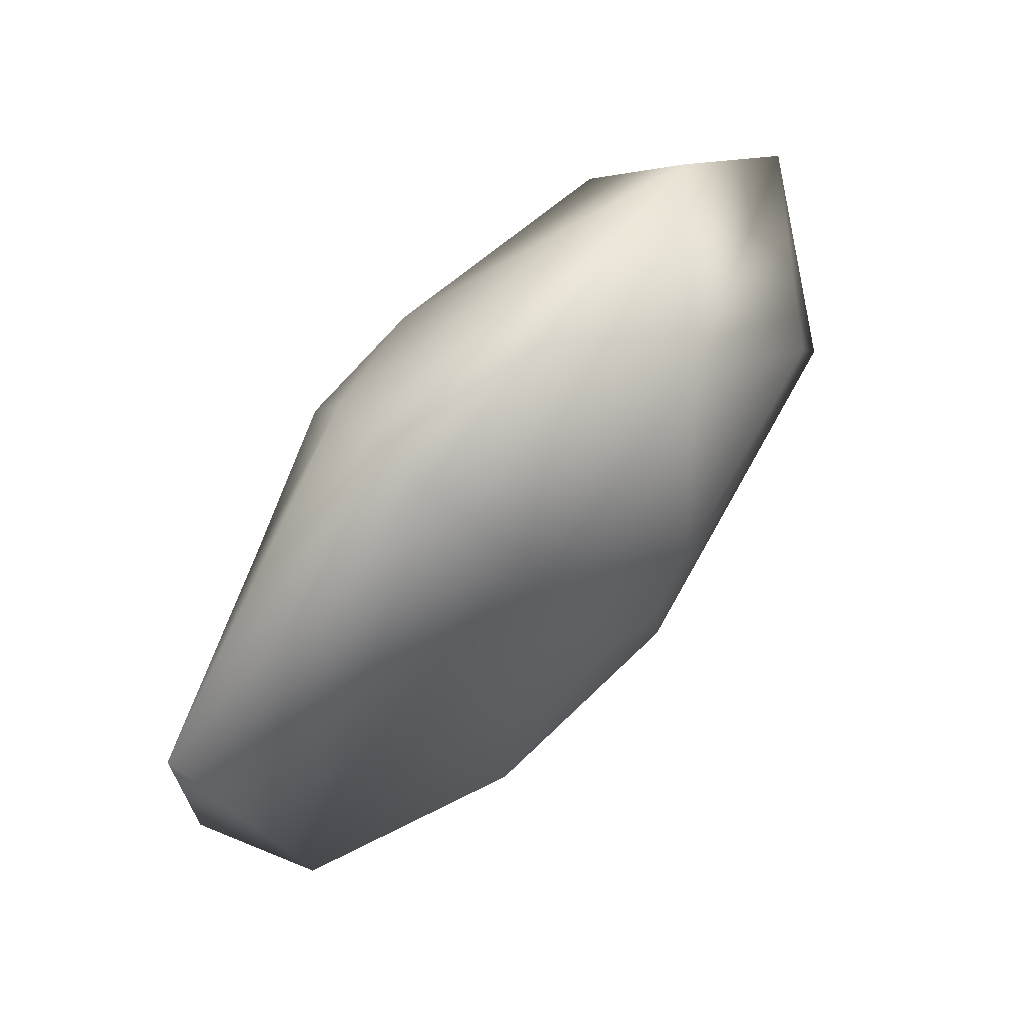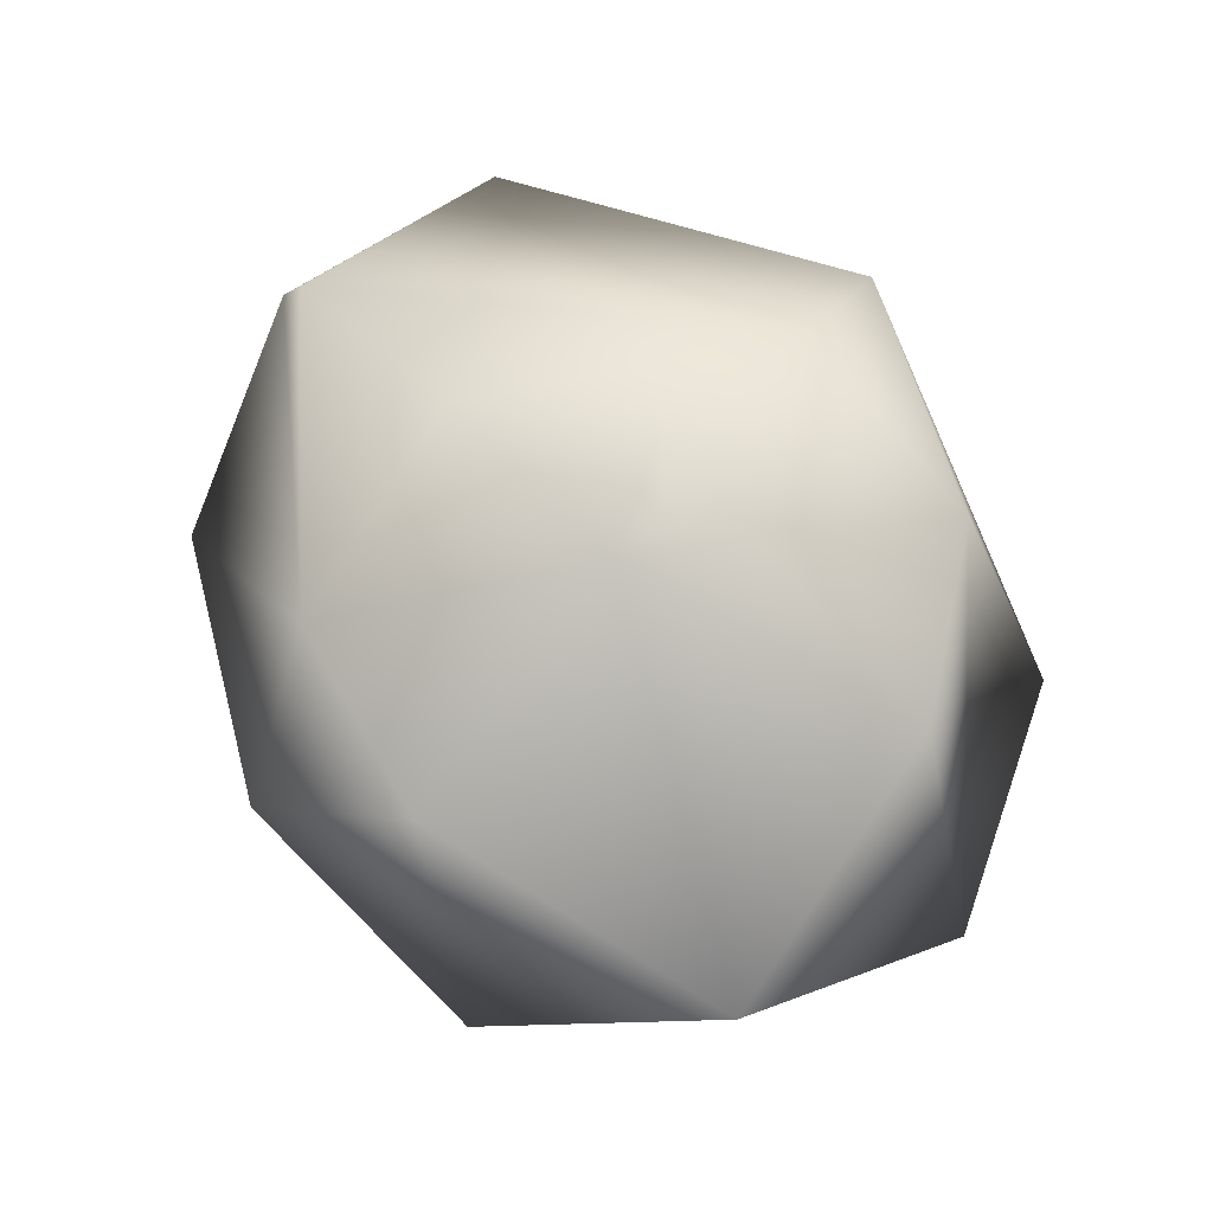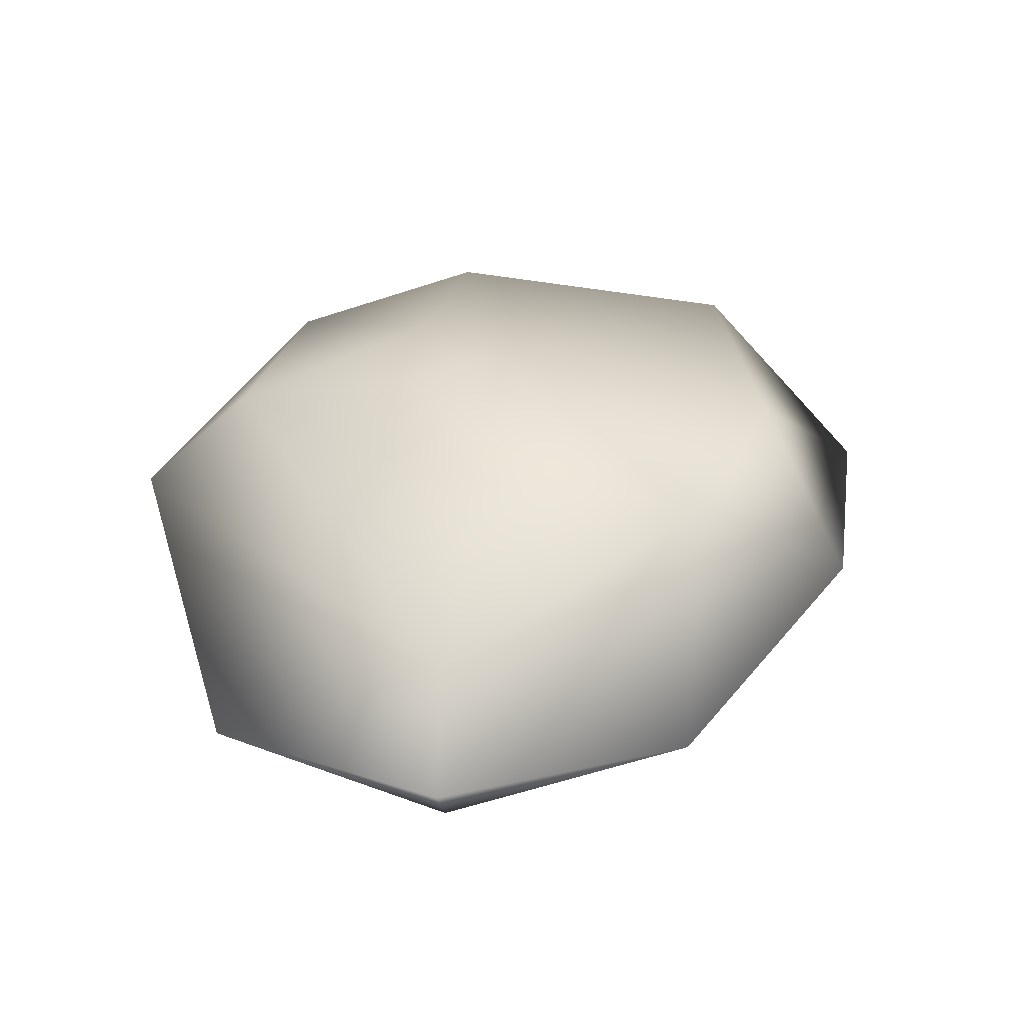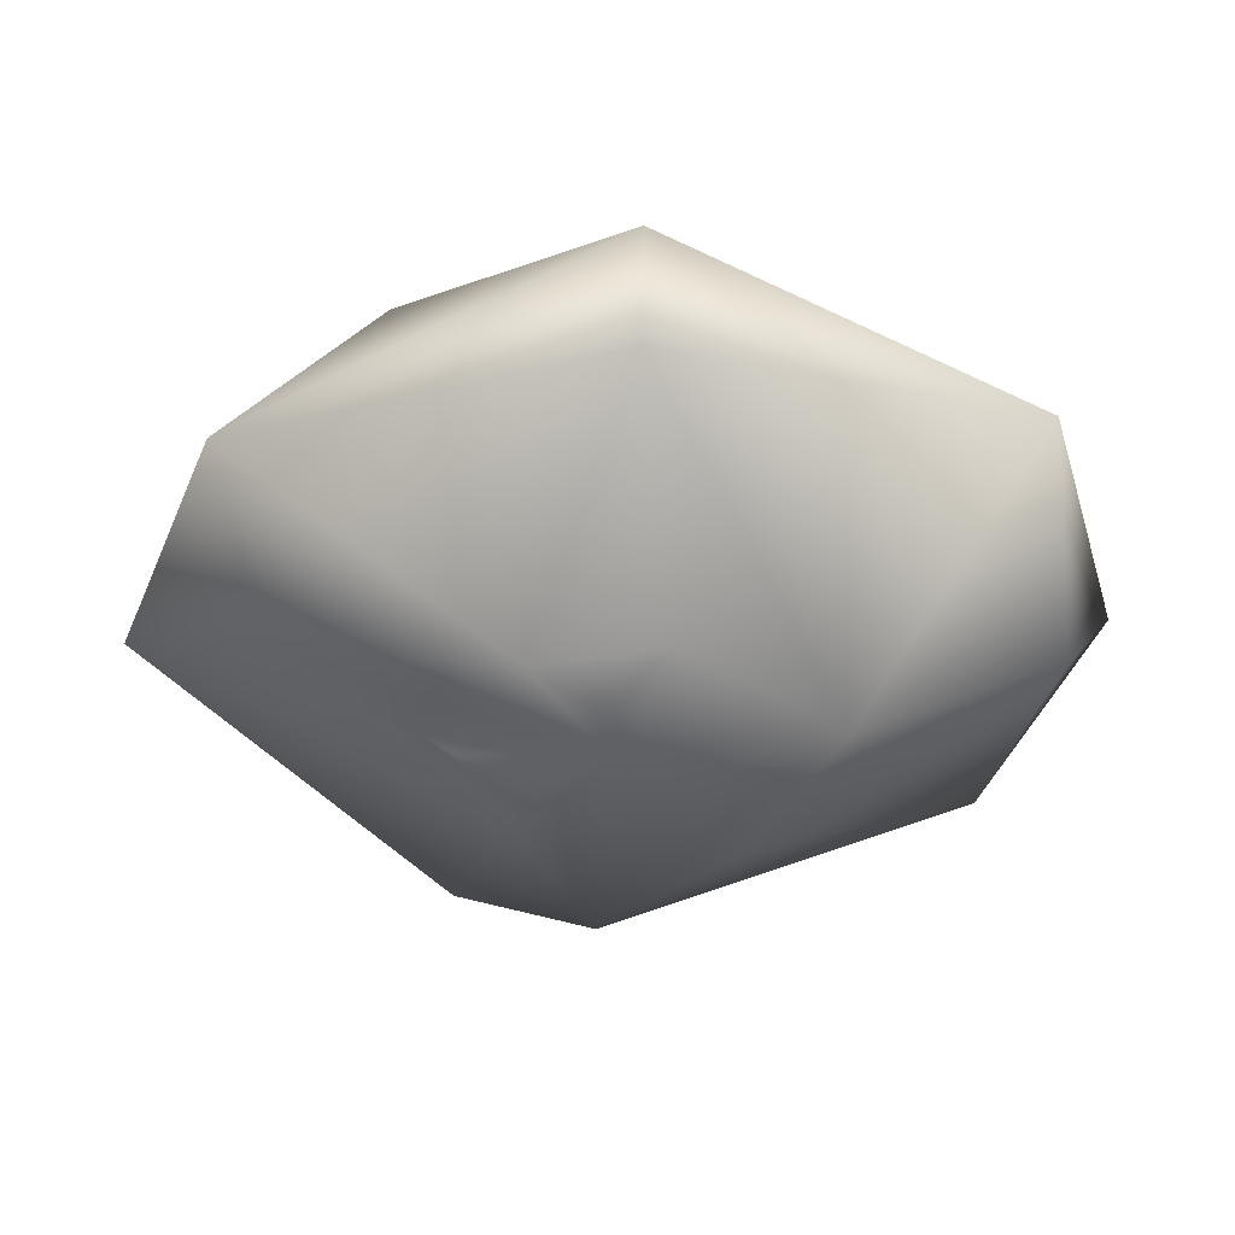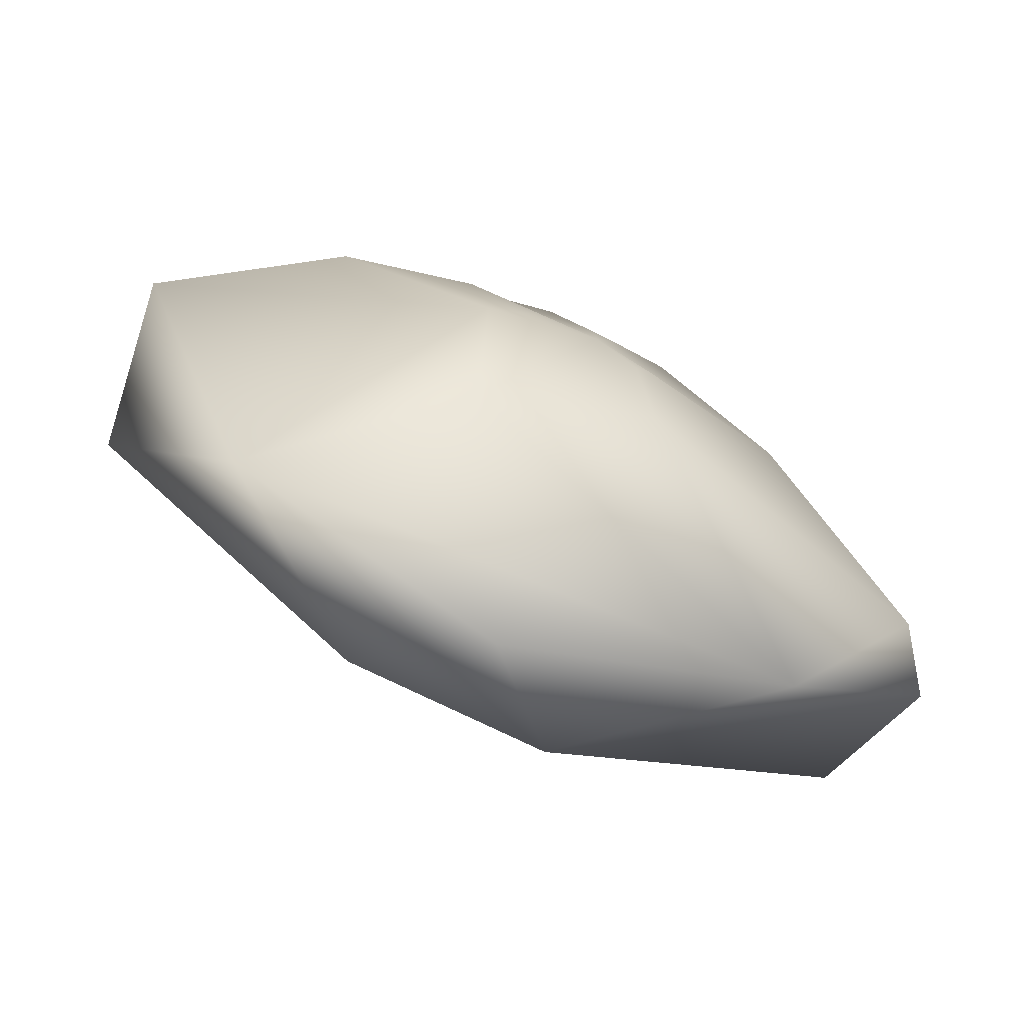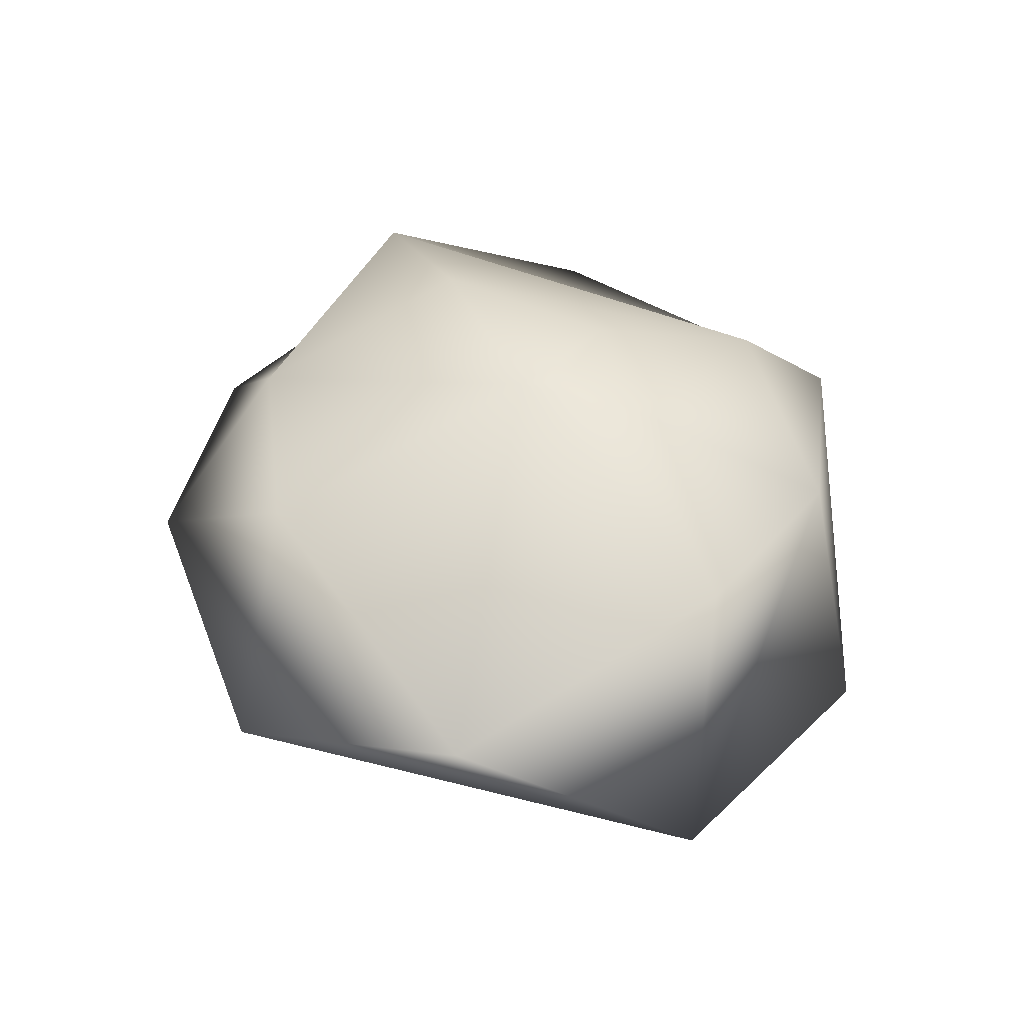
<metadata>
{"format":"obj","ext":"obj","renderer":"f3d","projection":"perspective","resolution":1024,"background":"white","views":[{"elev":68.6,"azim":132.7,"up":"+Z"},{"elev":78.9,"azim":-120.7,"up":"+Y"},{"elev":33.9,"azim":113.5,"up":"+Y"},{"elev":-49.3,"azim":17.3,"up":"+Y"},{"elev":-76.7,"azim":-25.8,"up":"+Z"},{"elev":47.2,"azim":-96.6,"up":"+Y"}]}
</metadata>
<code>
g default
v 0.1286 -0.08768 -0.0795
v 0.09342 -0.08768 -0.1094
v 0.1425 -0.046 -0.3733
v -0.254 -0.07189 -0.157
v -0.1512 -0.08768 -0.04179
v -0.1589 -0.08768 0
v -0.2986 -0.07189 0.08256
v -0.09702 -0.07189 0.2541
v -0 -0.08768 0.1353
v 0.04911 -0.08768 0.1286
v 0 -0.09299 0
v -0.222 0.0333 -0.5814
v 0.1845 -0.07189 0.2161
v 0.4387 -0.046 -0.1213
v -0.5812 0.0333 0.3593
v -0.5898 0.2708 0.6908
v 0.2797 0.1424 0.7326
v 0.8609 0.1424 -0.2381
v 0.9544 0.2708 -0.2639
v 0.5898 0.2708 -0.6908
v -0.5972 0.3382 -0.6995
v -0.9544 0.2708 0.2639
v 0.9544 0.2708 0.2639
v 0 0.4057 -0.8539
v 0.3101 0.4057 0.8121
v -0.8609 0.534 -0.2381
v -0.254 0.5917 0.6652
v 0.8609 0.534 -0.2381
v 0.222 0.6431 -0.5814
v -0.222 0.6431 -0.5814
v -0.5812 0.6431 0.3593
v 0.222 0.6431 0.5814
v 0.4387 0.7224 -0.1213
v -0.09702 0.7483 0.2541
v 0.1845 0.7483 0.2161
v 0 0.7694 0
v -0 0.7641 0.1353
v 0.04911 0.7641 0.1286
g pSphere1
f 1 2 3 14
f 5 6 7 4
f 9 10 13 8
f 11 14 13
f 11 4 12
f 14 3 18
f 11 12 3
f 7 15 4
f 7 11 15
f 11 8 15
f 13 14 17
f 18 3 20
f 3 12 20
f 12 4 21
f 15 8 16
f 8 13 17
f 18 20 19
f 20 12 21
f 4 15 22 21
f 15 16 22
f 8 17 16
f 17 14 23
f 14 18 23
f 18 19 23
f 17 23 25
f 20 21 24
f 16 17 25
f 21 22 26
f 22 16 27
f 25 23 28
f 23 19 28
f 21 26 30
f 16 25 27
f 19 20 29 28
f 20 24 29
f 24 21 30
f 26 22 31
f 22 27 31
f 25 32 27
f 25 28 32
f 28 29 33
f 29 24 30
f 32 28 33
f 31 27 34
f 27 32 34
f 26 31 36
f 31 34 36
f 32 35 34
f 32 33 35
f 33 29 36
f 30 26 36
f 29 30 36
f 34 35 38 37
f 35 33 36
f 1 14 11
f 2 1 11
f 3 2 11
f 5 4 11
f 6 5 11
f 7 6 11
f 9 8 11
f 10 9 11
f 13 10 11
f 34 37 36
f 37 38 36
f 38 35 36

</code>
